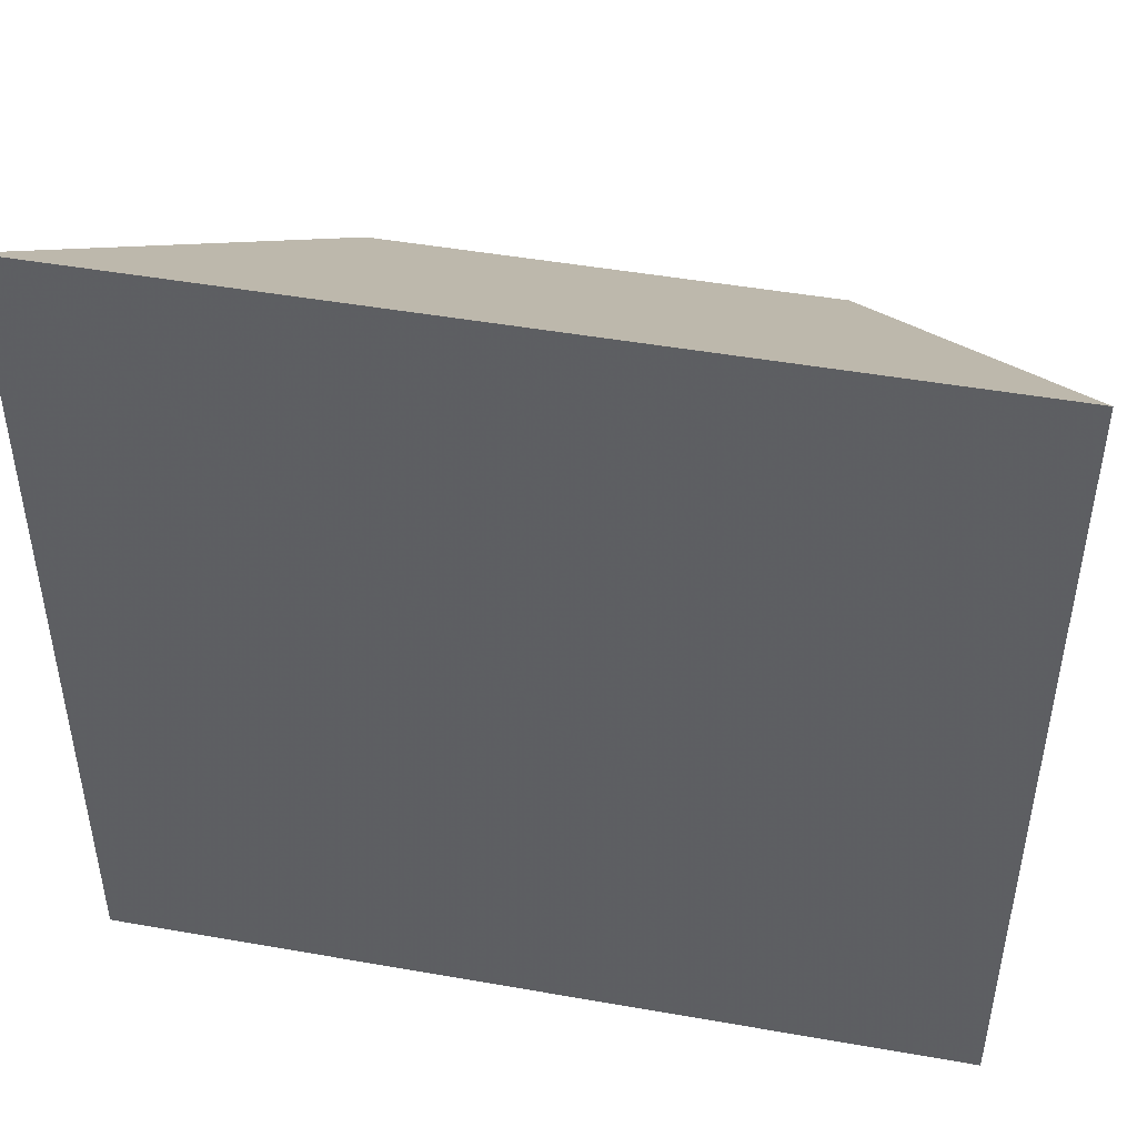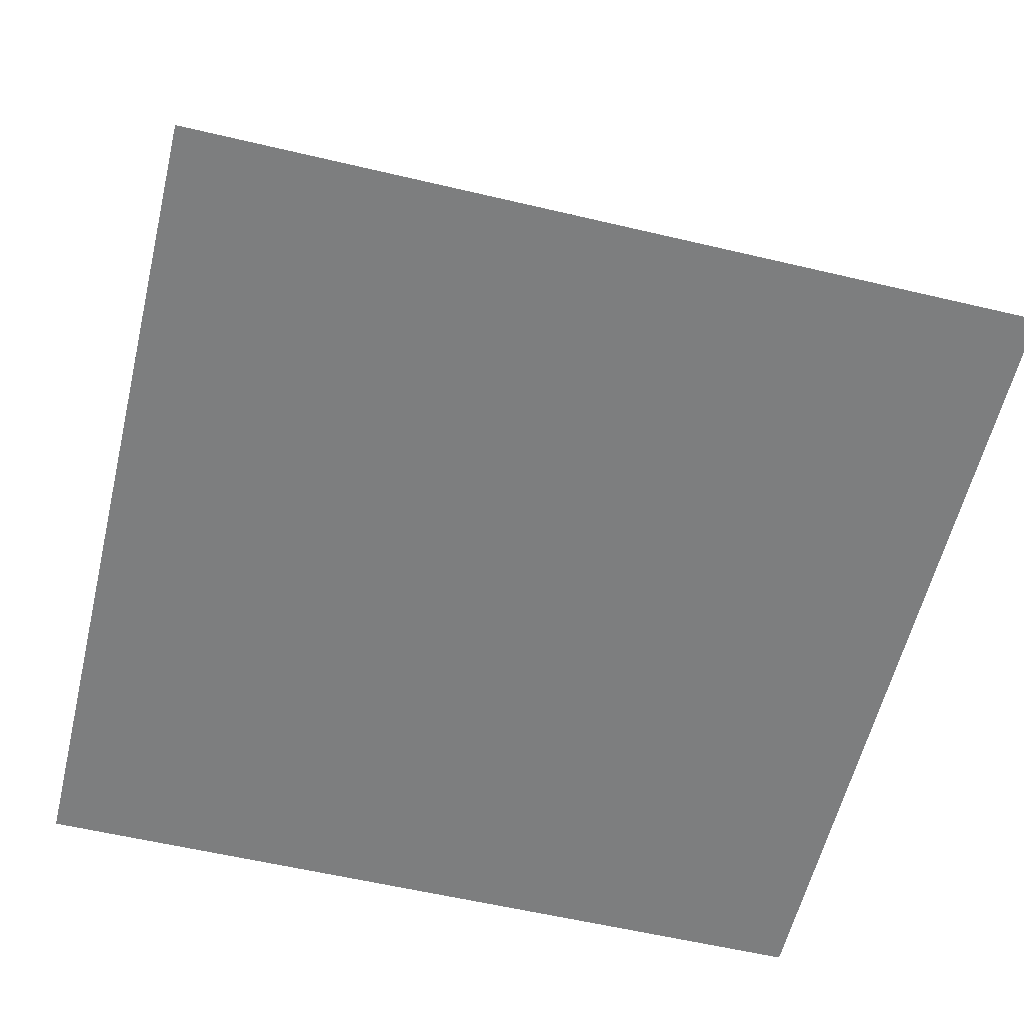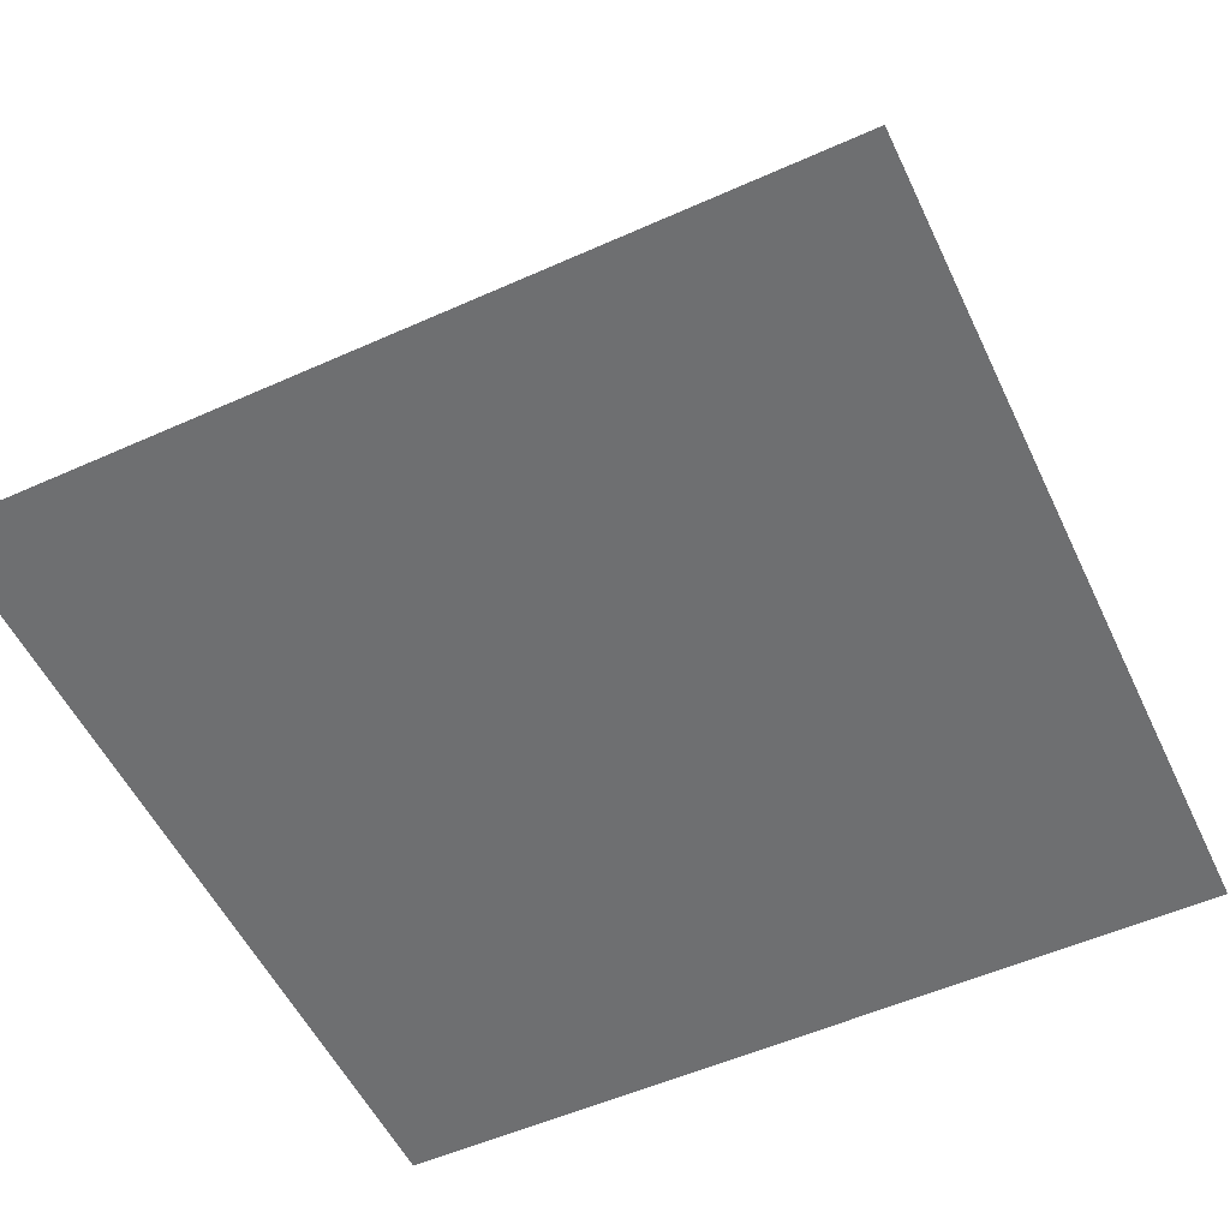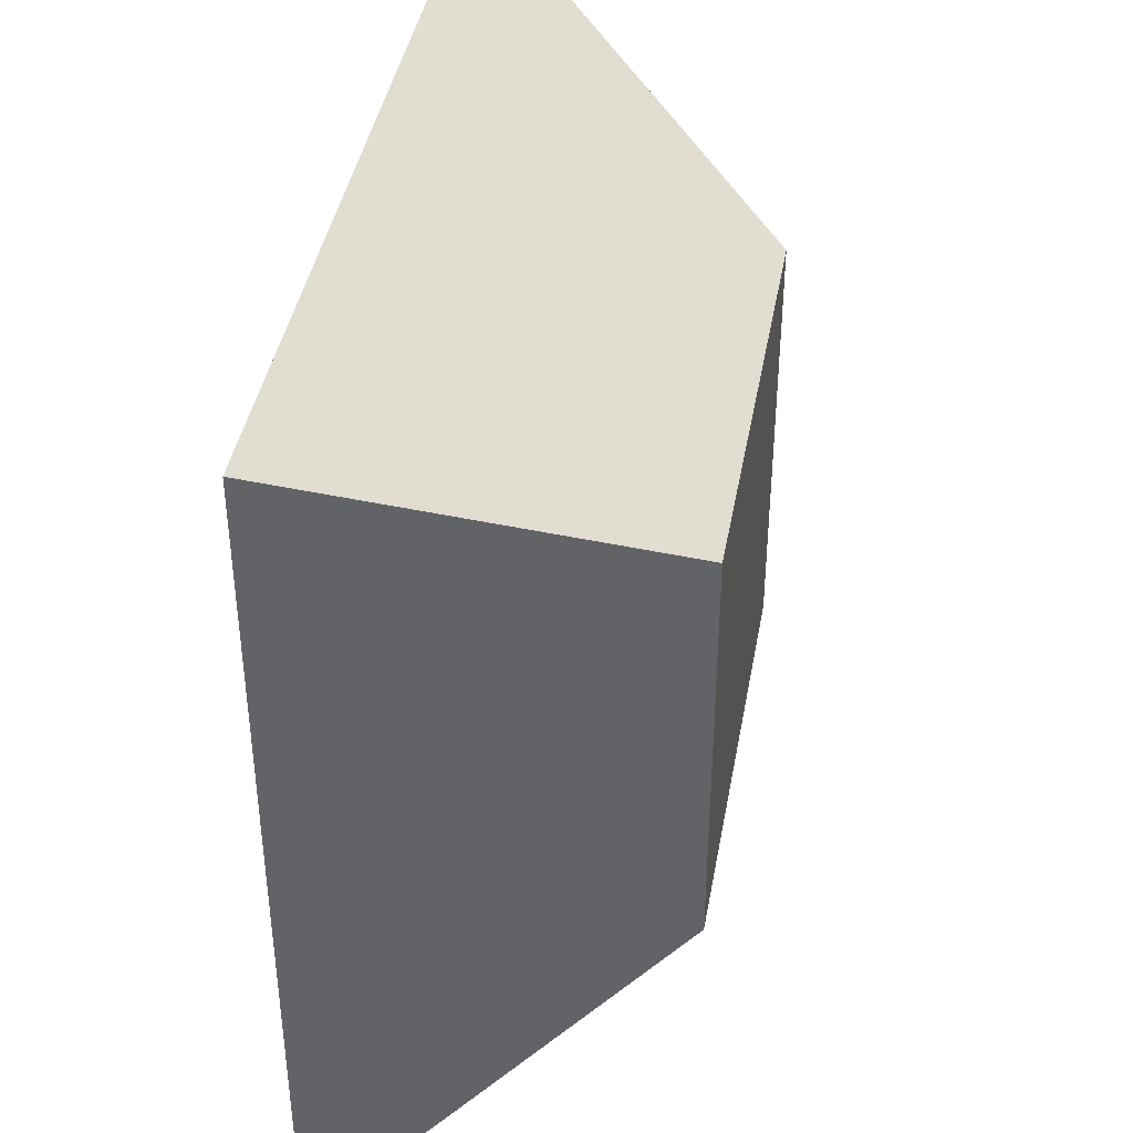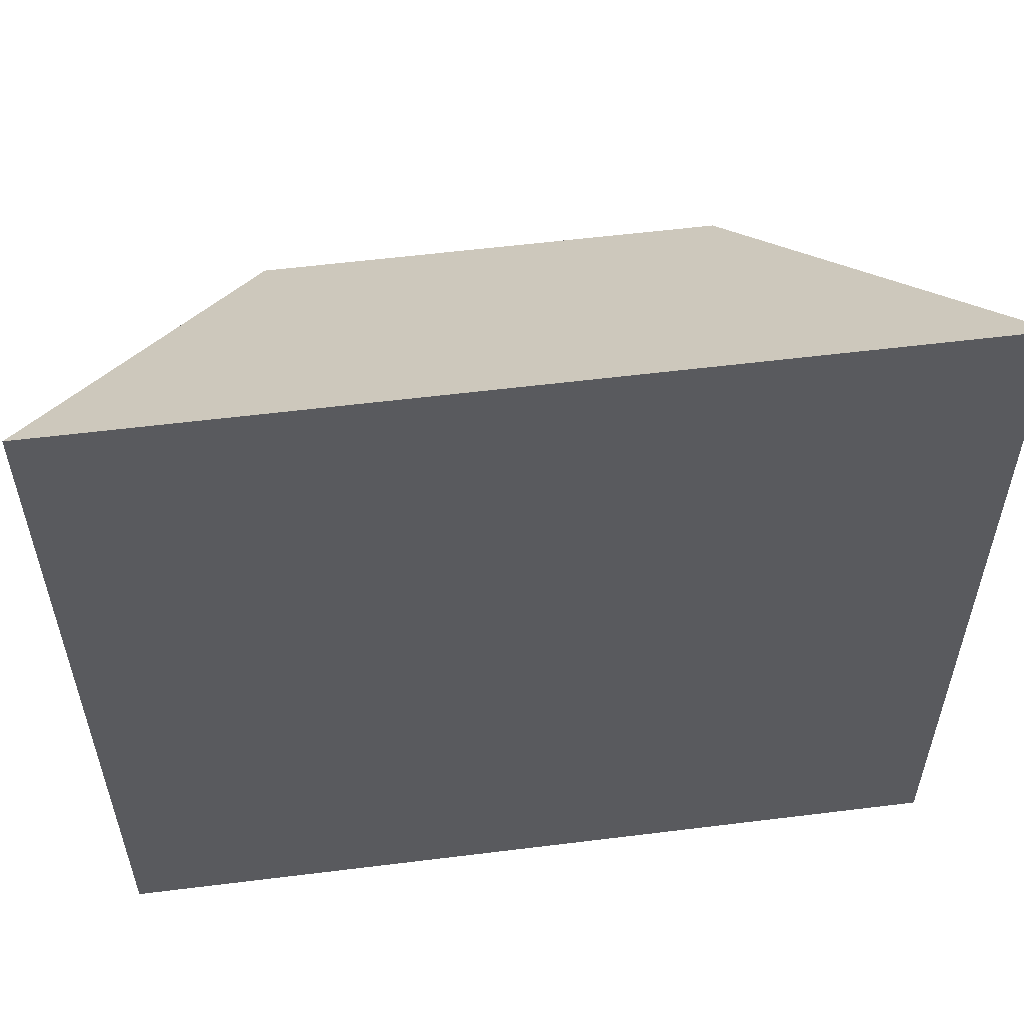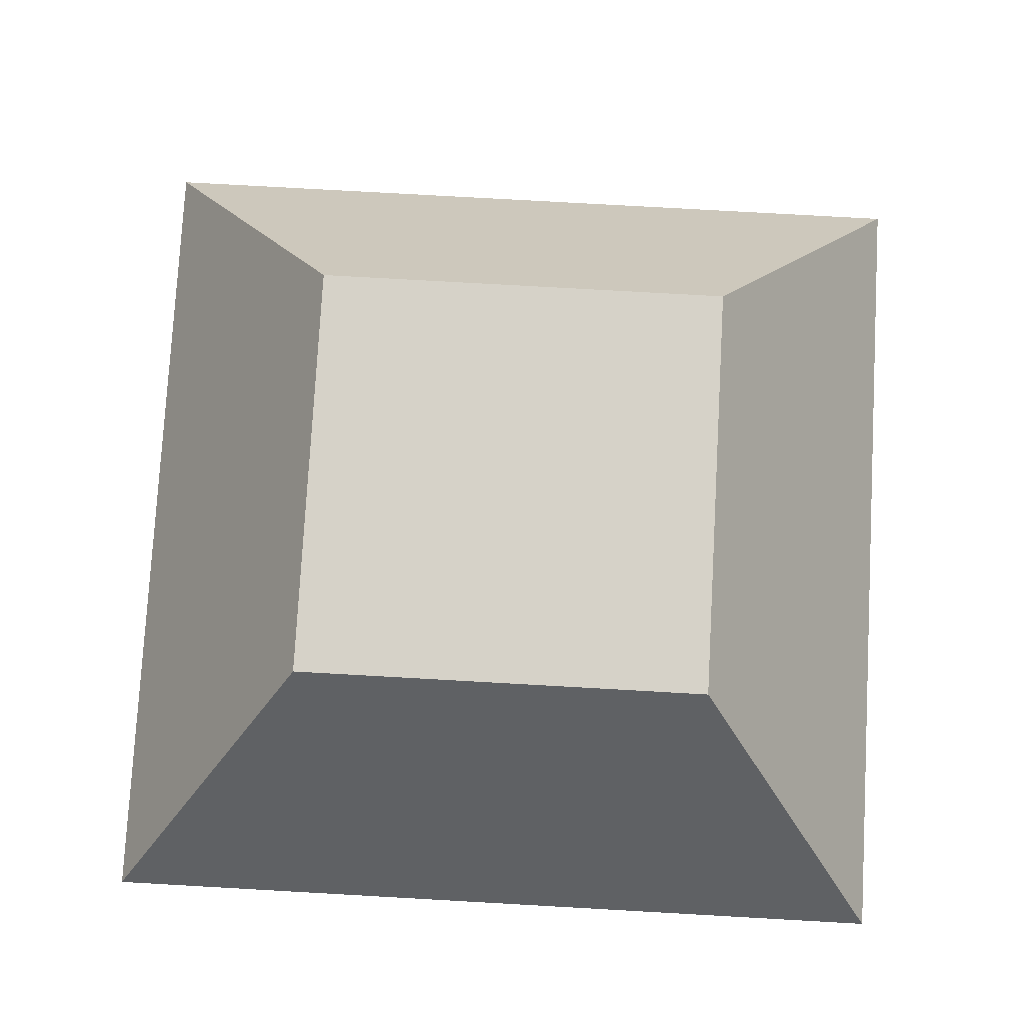
<metadata>
{"format":"obj","ext":"obj","renderer":"f3d","projection":"perspective","resolution":1024,"background":"white","views":[{"elev":47.0,"azim":11.3,"up":"+Z"},{"elev":-59.3,"azim":-13.6,"up":"+Y"},{"elev":-54.5,"azim":115.3,"up":"+Y"},{"elev":41.4,"azim":100.1,"up":"+Z"},{"elev":56.7,"azim":-7.4,"up":"+Z"},{"elev":78.1,"azim":-176.8,"up":"+Y"}]}
</metadata>
<code>
o Plane.001
v -1 0.5 1
v 1 0.5 1
v -1 0.5 -1
v 1 0.5 -1
v -2 -1 2
v 2 -1 2
v -2 -1 -2
v 2 -1 -2
f 1 2 4 3
f 5 6 8 7
f 1 3 7 5
f 2 1 5 6
f 3 4 8 7
f 4 2 6 8

</code>
